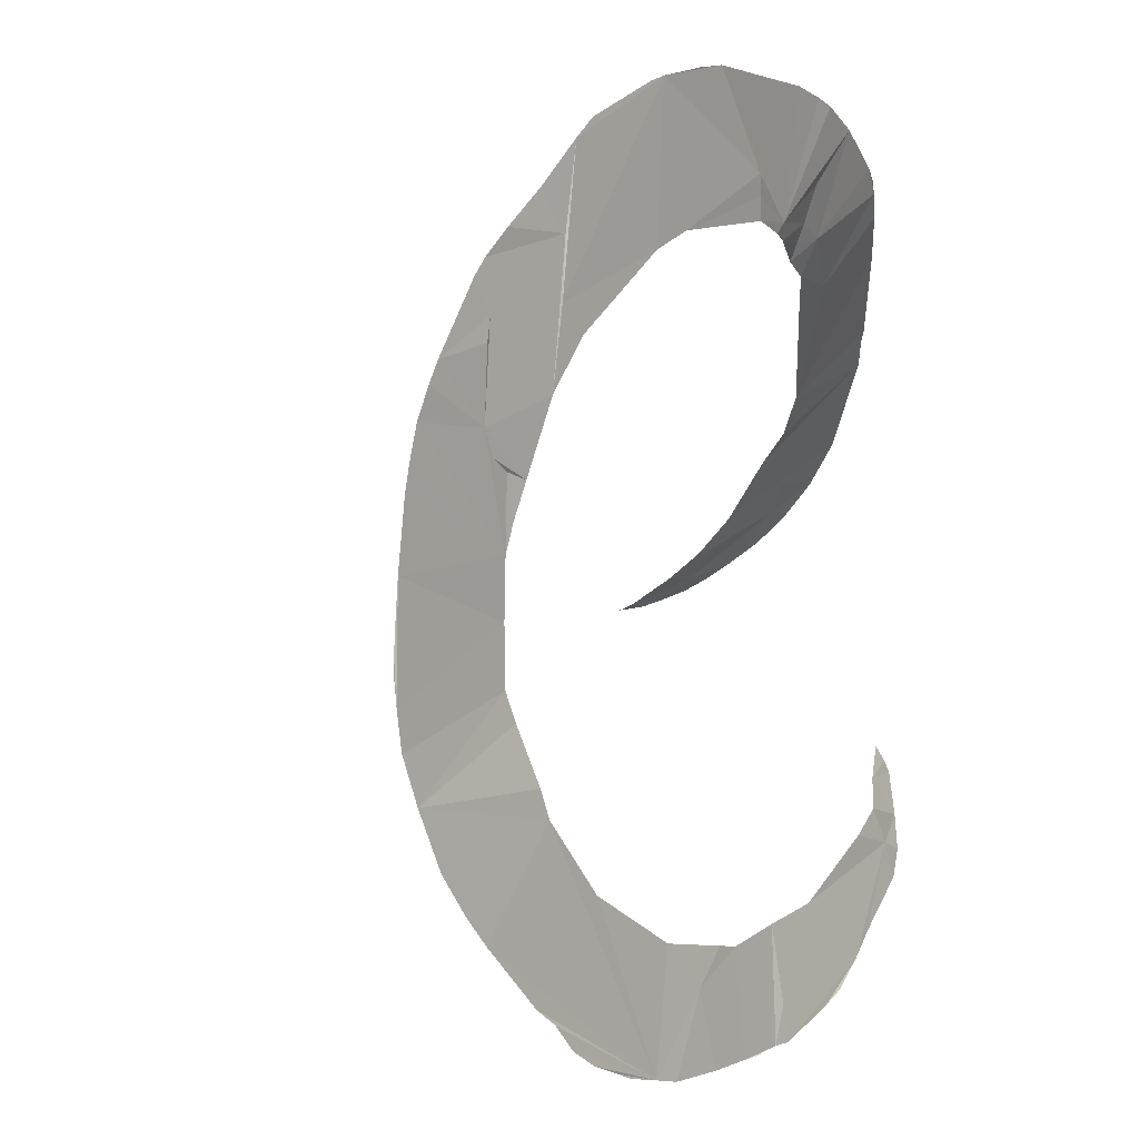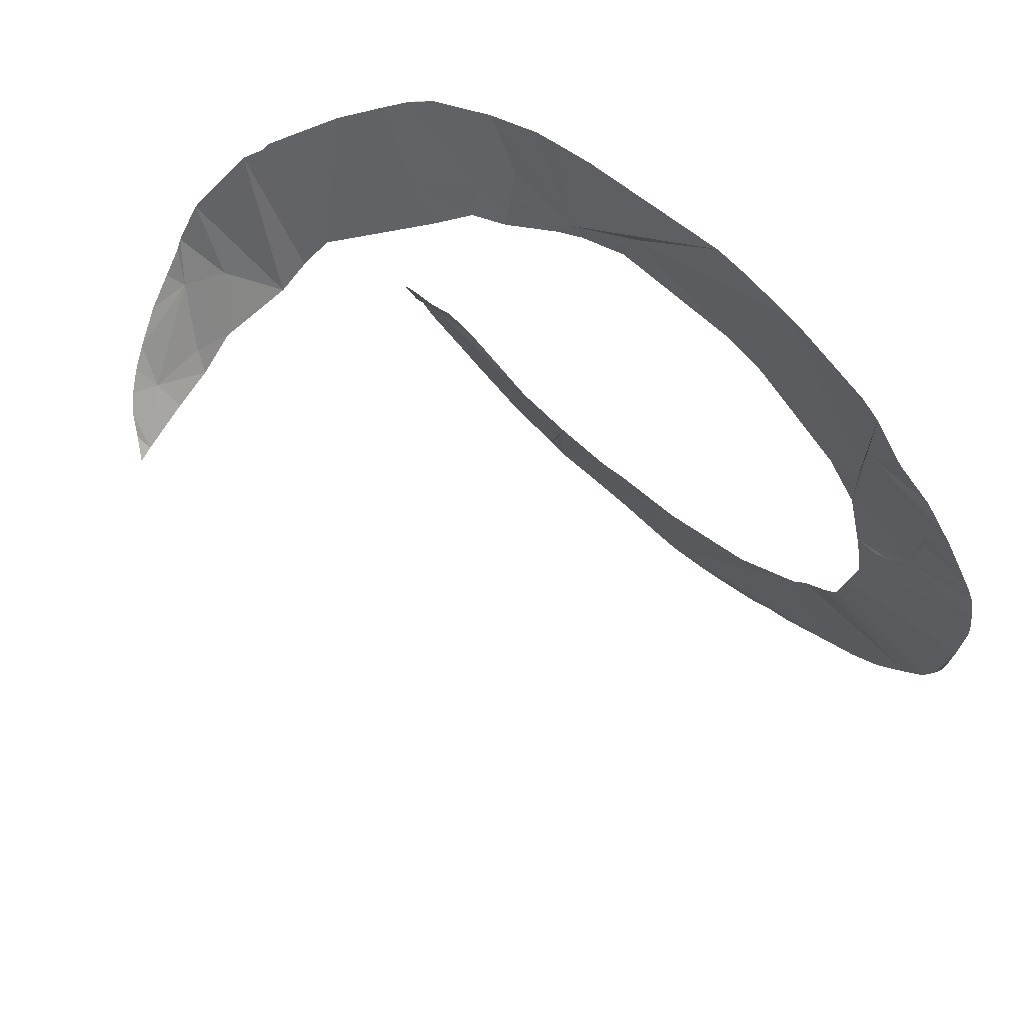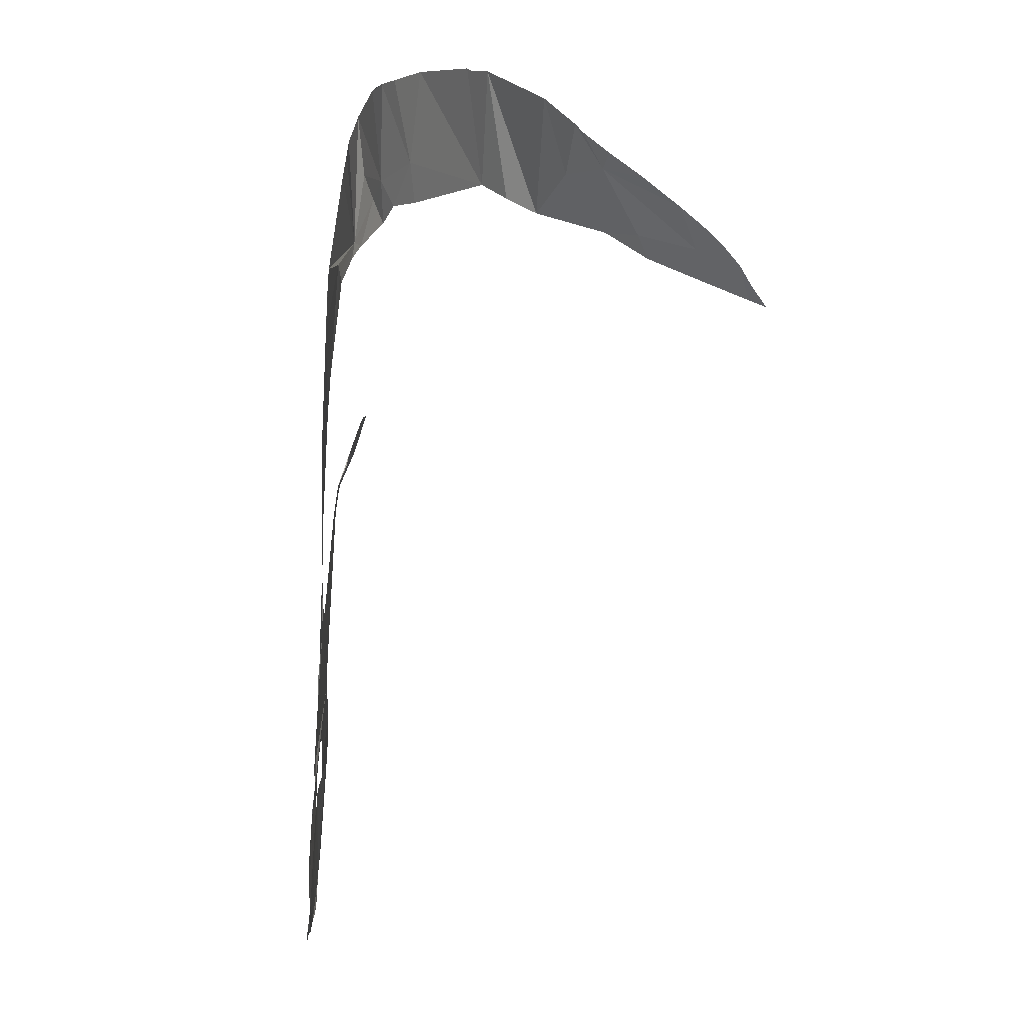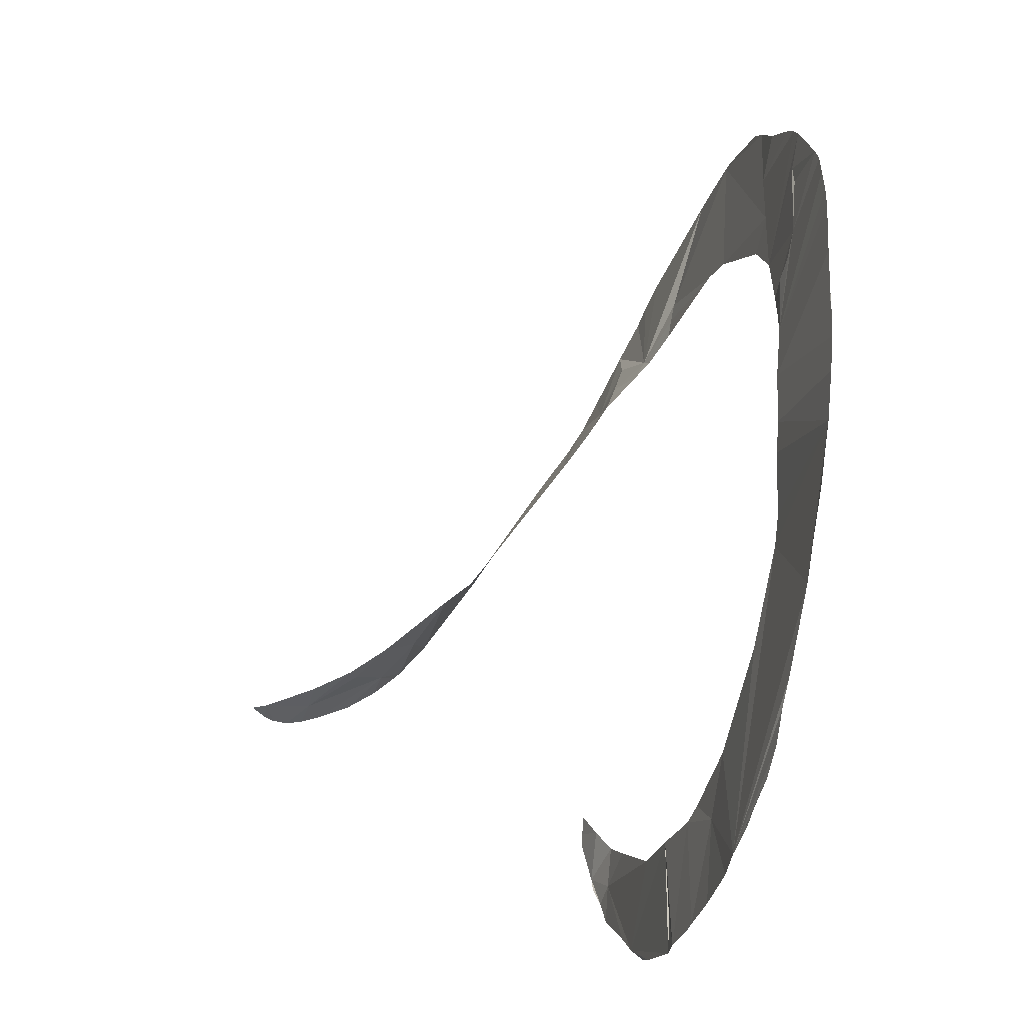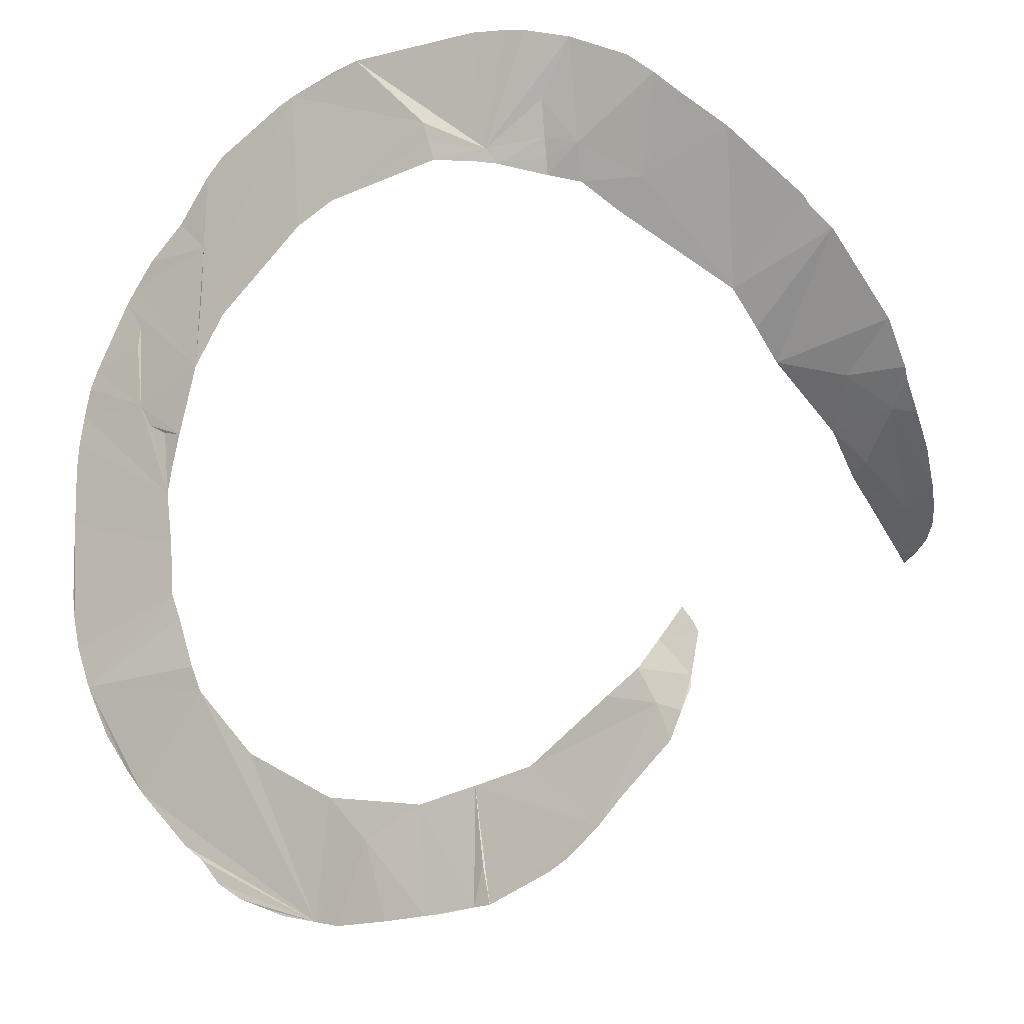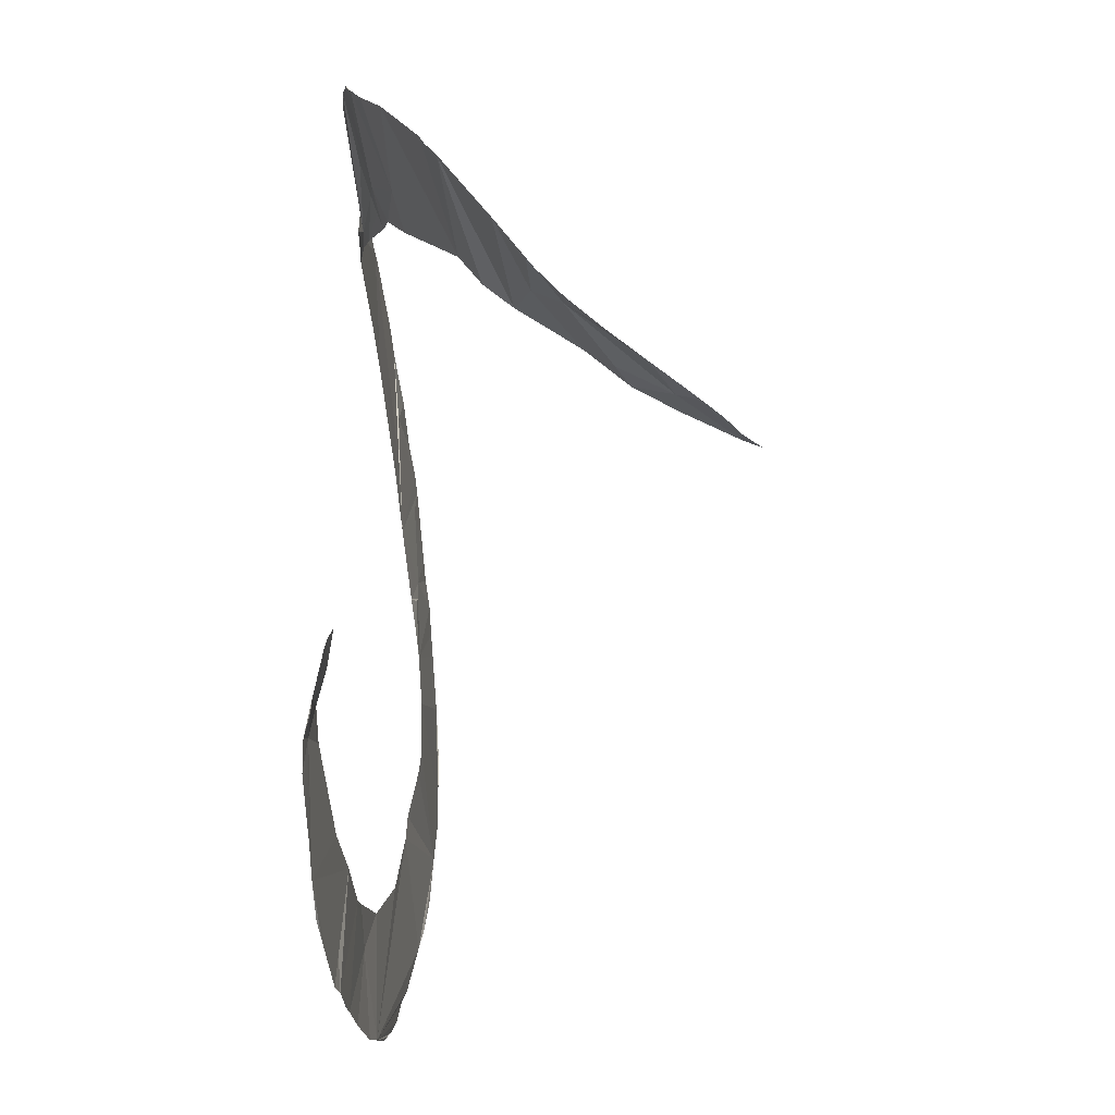
<metadata>
{"format":"obj","ext":"obj","renderer":"f3d","projection":"perspective","resolution":1024,"background":"white","views":[{"elev":2.2,"azim":-50.0,"up":"+Y"},{"elev":75.6,"azim":-137.5,"up":"+Y"},{"elev":-45.3,"azim":86.4,"up":"+Y"},{"elev":-37.6,"azim":-103.6,"up":"+Y"},{"elev":-17.2,"azim":34.4,"up":"+Y"},{"elev":-23.3,"azim":97.6,"up":"+Y"}]}
</metadata>
<code>
o my_crack_surf__106
v 130.2 -17.57 106.5
v 145 -15.92 111.4
v 151.3 -12.28 118.3
v 143.9 -6.152 127.1
v 64.03 114.5 241.6
v 66.14 128.7 247.6
v 88.61 112.9 235.3
v 29.1 131.9 258.6
v 3.744 147.2 266.3
v -27.11 181.7 272.1
v 27.87 180.7 266.2
v -181.5 -32.82 262.8
v -182.5 8.704 264.4
v -129.2 -8.066 261.2
v 24.63 -126.7 257.2
v 0 -131.5 258.8
v 25.37 -172.1 258.6
v 49.05 -122 256.7
v 79.15 -147.2 257.8
v 32.7 -171.8 259.1
v 168.3 35.07 173.5
v 144 36.03 175.2
v 156.9 23.36 162.4
v 167.5 31.26 170.6
v 159.6 -1.302 134.5
v 155.9 -7.387 125.8
v 102.8 -104.9 255.4
v 108.3 -119.2 255.7
v 88.62 -137.3 257
v 137.5 8.96 147.7
v 129.3 5.25 143.3
v 129.2 20.16 159.1
v 118.5 43.94 184.7
v 116.2 55.29 196.3
v 156 84.58 206.3
v 167.8 51.46 185.1
v 111.4 69.83 206
v 164.5 9.232 148.4
v 166.6 20.56 160.9
v 130.3 -5.642 127.1
v 149.4 93.63 211.9
v 147.9 97.61 214.1
v 75.61 102.5 232.7
v 125.7 125.6 232.8
v 111.2 139.7 243.5
v 102.8 148.4 249
v 93.03 157.2 253.2
v 51.75 126.3 248.5
v 50.8 119.2 246
v 32.6 125.4 255.5
v 52.67 133.5 251
v 54.38 147.9 255.4
v 70.17 169.2 259.4
v 24.02 127.3 259.3
v 5.473 138.9 265
v 7.233 130.5 264
v -41.73 123.7 267.9
v 51.51 175.9 263.6
v 42.7 178.2 264.5
v -60.4 174.4 272.8
v -59.06 116 268.7
v -39.84 179.5 272.5
v -110.2 95.73 269.8
v -98.28 85.78 268.8
v -109.3 118.1 270.3
v -106.7 149.3 272.7
v -122.5 132 270.9
v -113.2 65.72 268.1
v -138.6 118.4 271
v -148.2 108.2 269.9
v -145 54.77 266.8
v -144.8 90.07 269.1
v -169.2 75.5 269.1
v -146.2 81.44 269
v -123.2 37.99 265.5
v -130.8 13.79 263.1
v -177.2 55.94 267.5
v -132.1 40.61 264.9
v -127.9 24.63 264
v -173.2 67.58 268.8
v -179.9 43.96 267
v -181.4 33.74 266.4
v -171.5 -64.32 262.3
v -123.1 -41.41 260.7
v -113.4 -63.42 262.9
v -128 -30.3 260.4
v -178.6 -46.89 262.2
v -148.2 -101.8 261.6
v -138.6 -112.7 262
v -108.4 -74.41 262.7
v -47.85 -172 260
v -114 -136.8 261.8
v -42.01 -124.6 260.5
v -82.02 -102.8 261.3
v -104.8 -143.3 262
v -95.6 -153.5 262.1
v -84.16 -160.6 261.9
v -10.55 -129.8 259.7
v -23.62 -143.2 260.7
v 3.989 -173.7 259.8
v 29.53 -156.9 259
v 82.55 -99.82 256.5
v 112.7 -108.6 254.8
v 94.93 -90.87 255
v 115.2 -95.43 251.7
v 101.3 -79.99 250.4
v 113.8 -74.09 247.6
v 109.1 -68.12 246.7
v 138 -18.81 106.3
v 58.1 -162 258.5
v -152.9 102.2 269.7
v -182.9 -10.09 263.3
v -182.8 -16.97 263
v 10.49 -173.6 259.7
v 116.4 -79.07 248.2
v -98.36 156.8 272.8
v -67.38 172 272.8
v -139.8 45.02 265.7
v -70.86 -165.6 261
v -63.3 -168.6 260.8
v 97.65 153 251.7
v -182.9 -21.96 262.9
v 66.81 -157.4 258.7
v -13.92 -174.4 260.4
v -36.65 -174.4 260.4
v 115 -100.4 252.2
v 129.6 -20.3 99.91
v -160.2 -86.25 261.7
f 1 2 3
f 1 3 4
f 5 7 6
f 8 10 9
f 10 8 11
f 12 14 13
f 15 16 17
f 15 19 18
f 15 20 19
f 21 22 23
f 21 23 24
f 25 4 26
f 23 4 25
f 27 29 28
f 30 31 4
f 23 30 4
f 23 32 30
f 33 35 34
f 22 36 33
f 37 34 35
f 32 23 22
f 33 32 22
f 38 39 23
f 24 23 39
f 40 4 31
f 40 1 4
f 36 22 21
f 31 30 32
f 41 37 35
f 26 4 3
f 42 37 41
f 37 7 43
f 42 44 37
f 7 44 45
f 7 45 46
f 46 6 7
f 46 47 6
f 48 50 49
f 49 5 6
f 49 6 48
f 51 50 48
f 51 48 6
f 51 6 52
f 51 52 8
f 53 6 47
f 53 8 52
f 6 53 52
f 54 50 8
f 8 9 55
f 55 56 8
f 57 55 9
f 55 57 56
f 58 59 8
f 53 58 8
f 59 11 8
f 9 60 57
f 60 9 10
f 60 61 57
f 60 10 62
f 63 64 61
f 63 66 65
f 66 67 65
f 68 64 63
f 69 65 67
f 69 70 65
f 68 63 65
f 71 68 72
f 73 74 72
f 75 68 71
f 73 71 74
f 76 71 77
f 76 79 78
f 75 78 79
f 80 77 71
f 76 77 81
f 13 76 82
f 13 14 76
f 83 85 84
f 84 86 83
f 86 14 12
f 86 12 87
f 83 86 87
f 83 88 89
f 90 83 89
f 85 83 90
f 91 90 89
f 89 92 91
f 93 94 91
f 91 94 90
f 95 91 92
f 91 95 96
f 91 96 97
f 93 99 98
f 98 99 16
f 100 17 16
f 101 15 17
f 101 20 15
f 18 27 102
f 19 29 27
f 18 19 27
f 103 27 28
f 102 27 104
f 27 105 104
f 105 106 104
f 107 108 106
f 109 2 1
f 110 19 20
f 72 111 73
f 12 112 113
f 114 17 100
f 115 106 105
f 115 107 106
f 38 23 25
f 100 16 99
f 66 63 60
f 116 66 117
f 112 12 13
f 54 8 56
f 101 17 20
f 44 7 37
f 75 71 118
f 75 118 78
f 97 119 91
f 91 119 120
f 68 65 70
f 60 63 61
f 76 81 82
f 46 121 47
f 27 103 105
f 122 12 113
f 71 72 74
f 19 110 123
f 99 93 91
f 43 7 5
f 118 76 78
f 111 72 68
f 68 70 111
f 118 71 76
f 100 99 124
f 125 99 91
f 60 117 66
f 51 8 50
f 105 103 126
f 1 127 109
f 35 33 36
f 80 71 73
f 83 128 88
f 125 124 99

</code>
